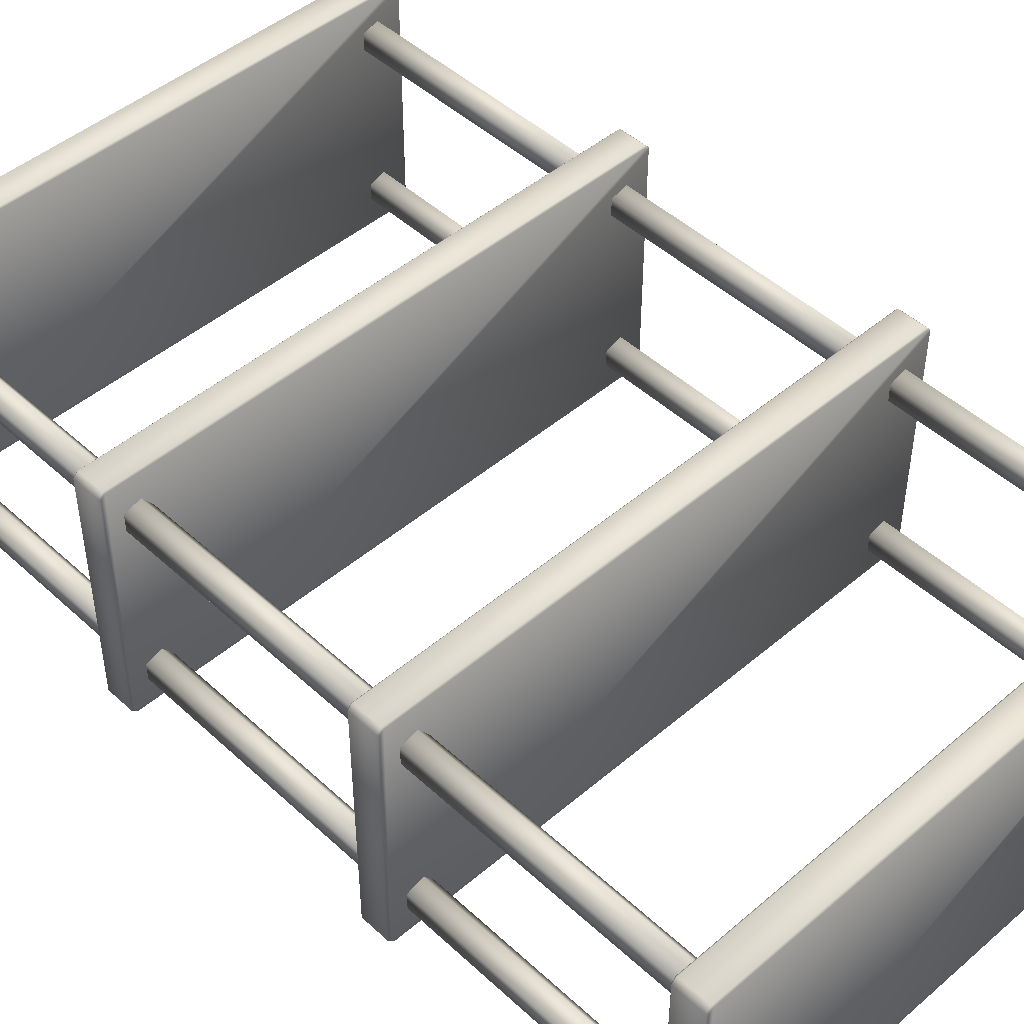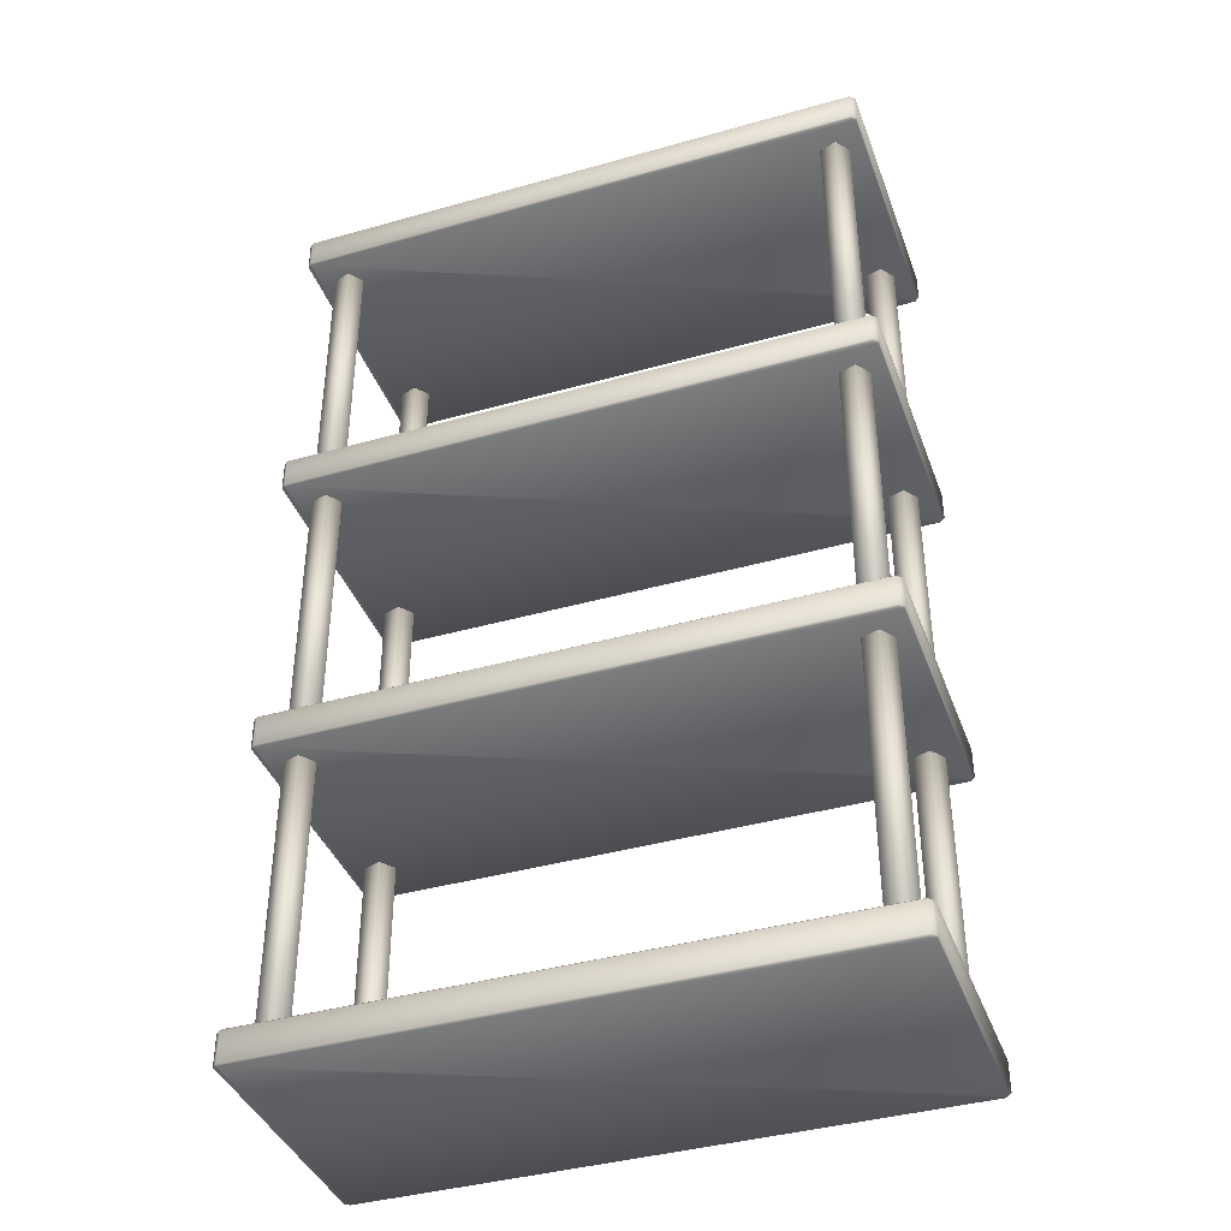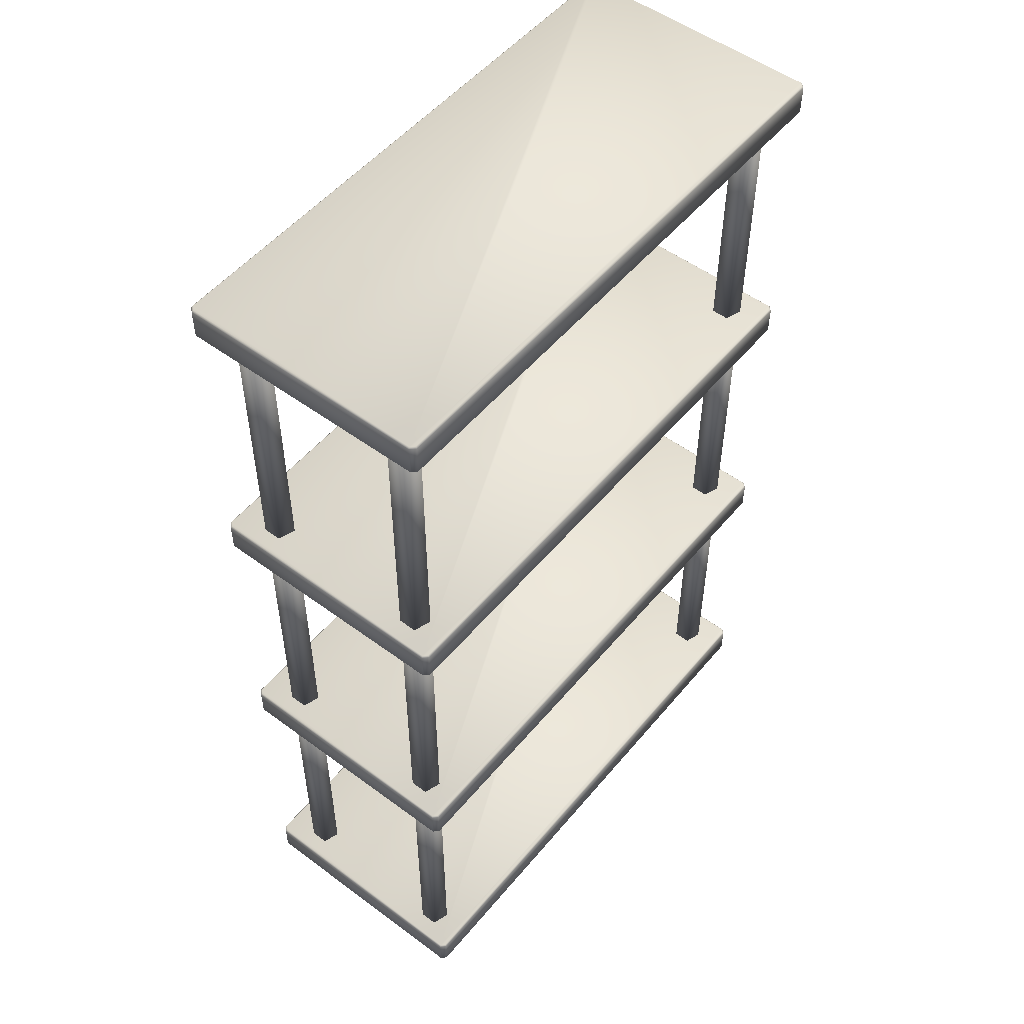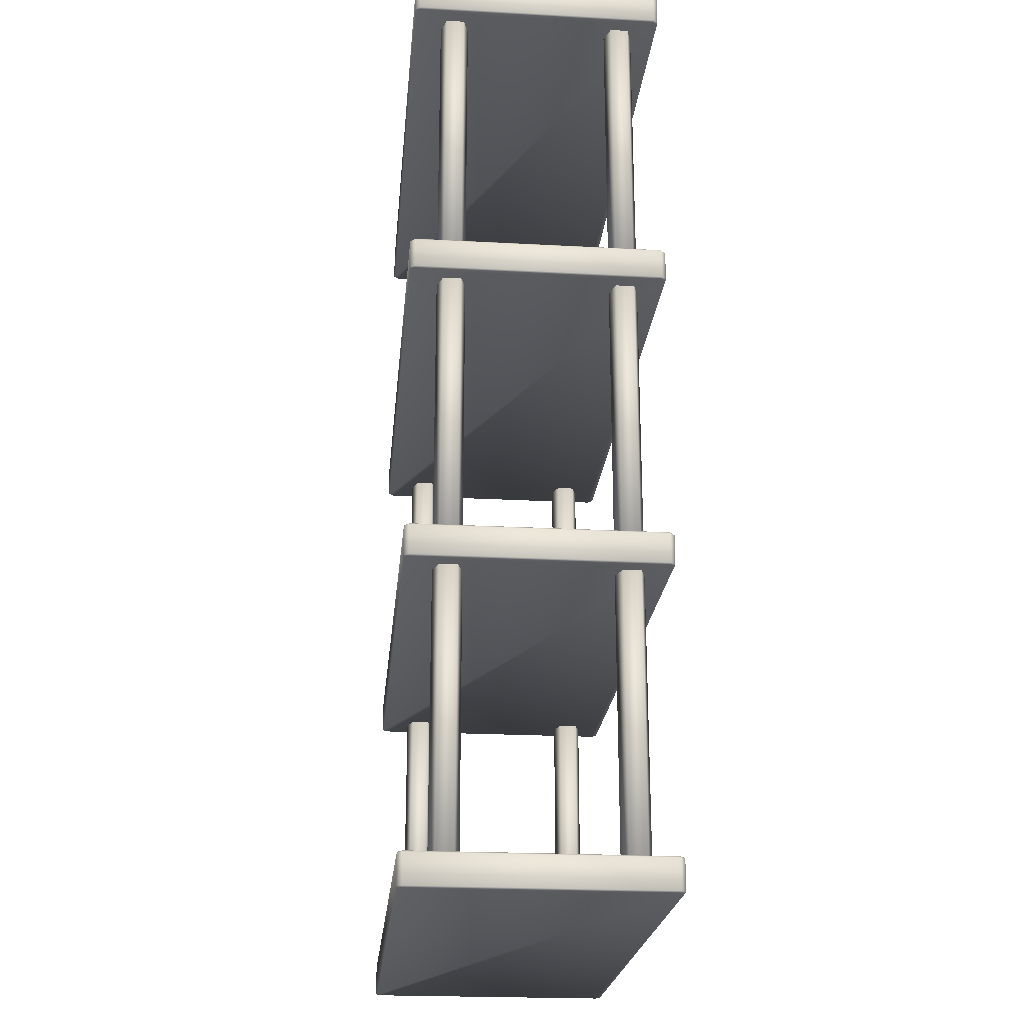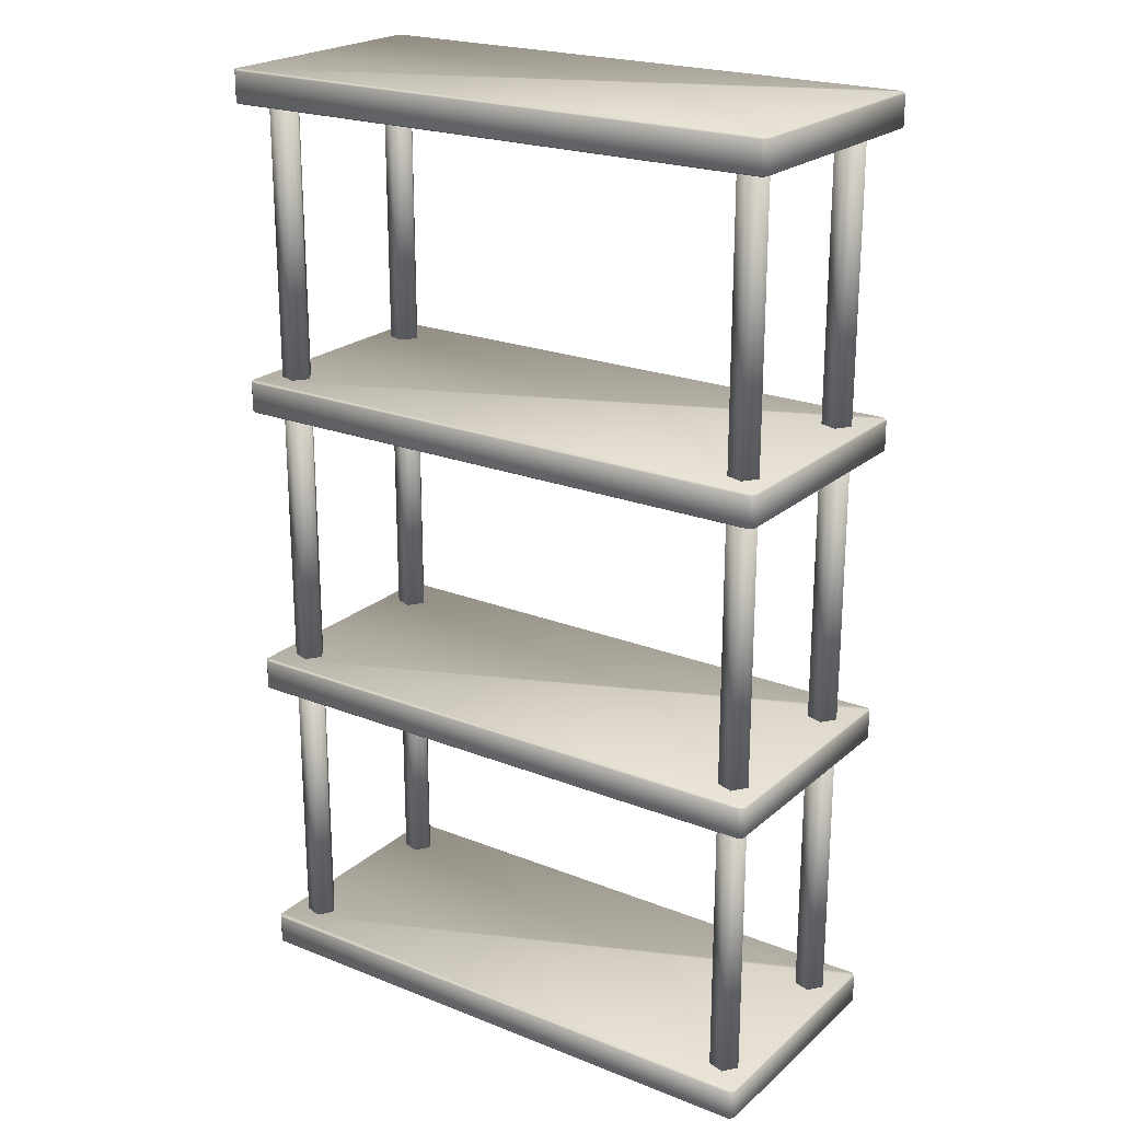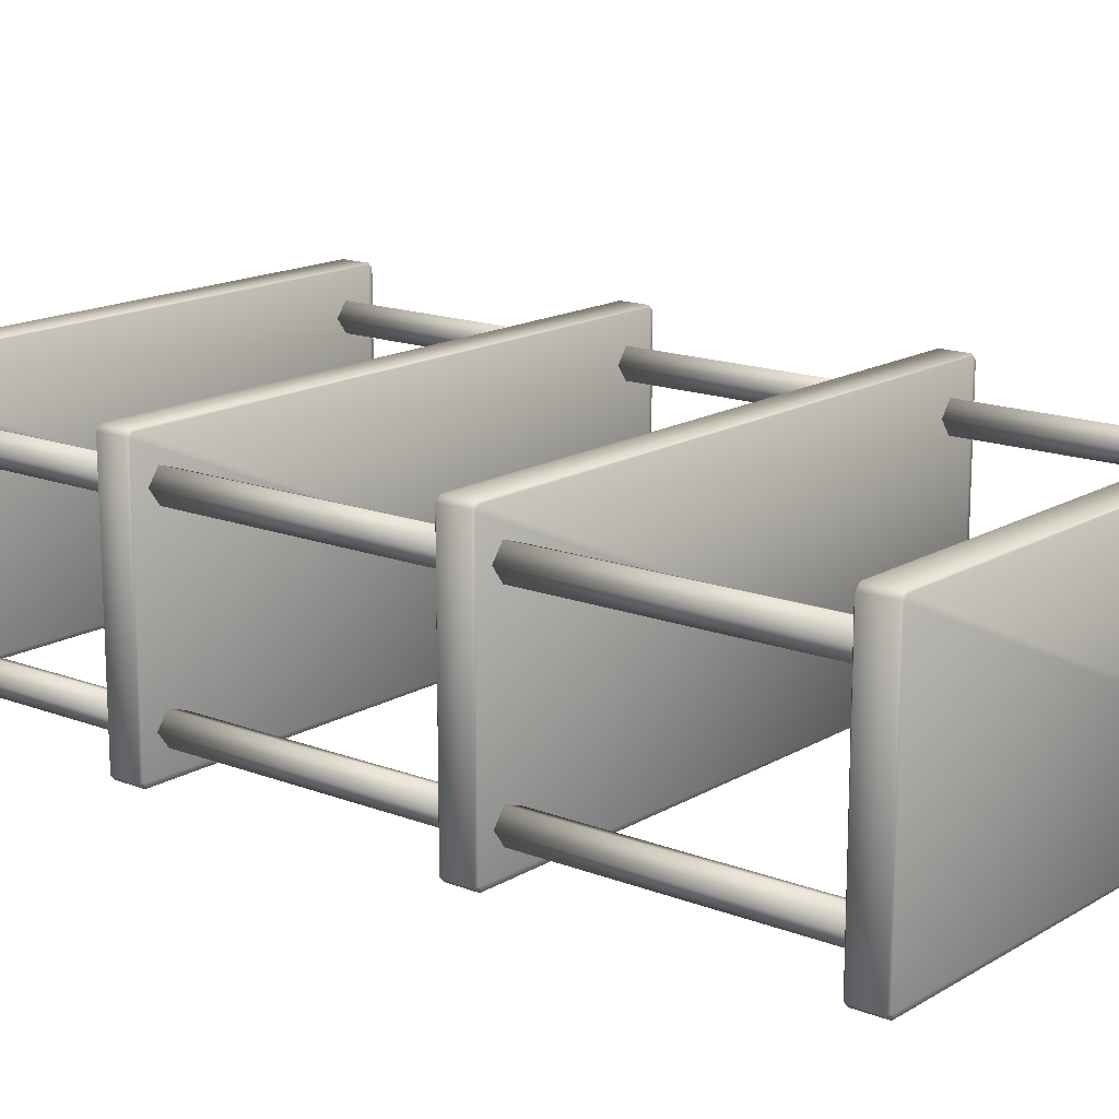
<metadata>
{"format":"obj","ext":"obj","renderer":"f3d","projection":"perspective","resolution":1024,"background":"white","views":[{"elev":47.1,"azim":-43.9,"up":"+Y"},{"elev":-39.8,"azim":19.3,"up":"+Z"},{"elev":52.3,"azim":-51.4,"up":"+Z"},{"elev":-22.6,"azim":-95.3,"up":"+Z"},{"elev":22.1,"azim":34.5,"up":"+Z"},{"elev":15.6,"azim":129.1,"up":"+Y"}]}
</metadata>
<code>
v  -0.6255 -7.707 13.12
v  -0.6772 -7.655 13.12
v  -0.6772 -4.352 13.12
v  -0.6255 -4.301 13.12
v  7.038 -4.301 13.12
v  7.09 -4.352 13.12
v  7.09 -7.655 13.12
v  7.038 -7.707 13.12
v  -0.6772 -7.655 13.56
v  -0.6255 -7.707 13.56
v  7.038 -7.707 13.56
v  7.09 -7.655 13.56
v  7.09 -4.352 13.56
v  7.038 -4.301 13.56
v  -0.6255 -4.301 13.56
v  -0.6772 -4.352 13.56
v  -0.6343 -7.728 13.14
v  7.047 -7.728 13.14
v  7.047 -7.728 13.54
v  -0.6343 -7.728 13.54
v  7.111 -7.664 13.14
v  7.111 -4.343 13.14
v  7.111 -4.343 13.54
v  7.111 -7.664 13.54
v  7.047 -4.279 13.14
v  -0.6343 -4.279 13.14
v  -0.6343 -4.279 13.54
v  7.047 -4.279 13.54
v  -0.6986 -4.343 13.14
v  -0.6986 -7.664 13.14
v  -0.6986 -7.664 13.54
v  -0.6986 -4.343 13.54
v  -0.6255 -7.707 8.973
v  -0.6772 -7.655 8.973
v  -0.6772 -4.352 8.973
v  -0.6255 -4.301 8.973
v  7.038 -4.301 8.973
v  7.09 -4.352 8.973
v  7.09 -7.655 8.973
v  7.038 -7.707 8.973
v  -0.6772 -7.655 9.413
v  -0.6255 -7.707 9.413
v  7.038 -7.707 9.413
v  7.09 -7.655 9.413
v  7.09 -4.352 9.413
v  7.038 -4.301 9.413
v  -0.6255 -4.301 9.413
v  -0.6772 -4.352 9.413
v  -0.6343 -7.728 8.994
v  7.047 -7.728 8.994
v  7.047 -7.728 9.392
v  -0.6343 -7.728 9.392
v  7.111 -7.664 8.994
v  7.111 -4.343 8.994
v  7.111 -4.343 9.392
v  7.111 -7.664 9.392
v  7.047 -4.279 8.994
v  -0.6343 -4.279 8.994
v  -0.6343 -4.279 9.392
v  7.047 -4.279 9.392
v  -0.6986 -4.343 8.994
v  -0.6986 -7.664 8.994
v  -0.6986 -7.664 9.392
v  -0.6986 -4.343 9.392
v  -0.2138 -7.397 9.349
v  -0.4419 -7.323 9.349
v  -0.4419 -7.083 9.349
v  -0.2138 -7.009 9.349
v  -0.0729 -7.203 9.349
v  -0.2138 -7.009 13.23
v  -0.0729 -7.203 13.23
v  -0.4419 -7.083 13.23
v  -0.4419 -7.323 13.23
v  -0.2138 -7.397 13.23
v  -0.2138 -5.051 9.349
v  -0.4419 -4.977 9.349
v  -0.4419 -4.738 9.349
v  -0.2138 -4.664 9.349
v  -0.0729 -4.857 9.349
v  -0.2138 -4.664 13.23
v  -0.0729 -4.857 13.23
v  -0.4419 -4.738 13.23
v  -0.4419 -4.977 13.23
v  -0.2138 -5.051 13.23
v  6.743 -5.051 9.349
v  6.515 -4.977 9.349
v  6.515 -4.738 9.349
v  6.743 -4.664 9.349
v  6.884 -4.857 9.349
v  6.743 -4.664 13.23
v  6.884 -4.857 13.23
v  6.515 -4.738 13.23
v  6.515 -4.977 13.23
v  6.743 -5.051 13.23
v  6.743 -7.397 9.349
v  6.515 -7.323 9.349
v  6.515 -7.083 9.349
v  6.743 -7.009 9.349
v  6.884 -7.203 9.349
v  6.743 -7.009 13.23
v  6.884 -7.203 13.23
v  6.515 -7.083 13.23
v  6.515 -7.323 13.23
v  6.743 -7.397 13.23
v  -0.6255 -7.707 4.861
v  -0.6772 -7.655 4.861
v  -0.6772 -4.352 4.861
v  -0.6255 -4.301 4.861
v  7.038 -4.301 4.861
v  7.09 -4.352 4.861
v  7.09 -7.655 4.861
v  7.038 -7.707 4.861
v  -0.6772 -7.655 5.301
v  -0.6255 -7.707 5.301
v  7.038 -7.707 5.301
v  7.09 -7.655 5.301
v  7.09 -4.352 5.301
v  7.038 -4.301 5.301
v  -0.6255 -4.301 5.301
v  -0.6772 -4.352 5.301
v  -0.6343 -7.728 4.882
v  7.047 -7.728 4.882
v  7.047 -7.728 5.28
v  -0.6343 -7.728 5.28
v  7.111 -7.664 4.882
v  7.111 -4.343 4.882
v  7.111 -4.343 5.28
v  7.111 -7.664 5.28
v  7.047 -4.279 4.882
v  -0.6343 -4.279 4.882
v  -0.6343 -4.279 5.28
v  7.047 -4.279 5.28
v  -0.6986 -4.343 4.882
v  -0.6986 -7.664 4.882
v  -0.6986 -7.664 5.28
v  -0.6986 -4.343 5.28
v  -0.2138 -7.397 5.231
v  -0.4419 -7.323 5.231
v  -0.4419 -7.083 5.231
v  -0.2138 -7.009 5.231
v  -0.0729 -7.203 5.231
v  -0.2138 -7.009 9.114
v  -0.0729 -7.203 9.114
v  -0.4419 -7.083 9.114
v  -0.4419 -7.323 9.114
v  -0.2138 -7.397 9.114
v  -0.2138 -5.051 5.231
v  -0.4419 -4.977 5.231
v  -0.4419 -4.738 5.231
v  -0.2138 -4.664 5.231
v  -0.0729 -4.857 5.231
v  -0.2138 -4.664 9.114
v  -0.0729 -4.857 9.114
v  -0.4419 -4.738 9.114
v  -0.4419 -4.977 9.114
v  -0.2138 -5.051 9.114
v  6.743 -5.051 5.231
v  6.515 -4.977 5.231
v  6.515 -4.738 5.231
v  6.743 -4.664 5.231
v  6.884 -4.857 5.231
v  6.743 -4.664 9.114
v  6.884 -4.857 9.114
v  6.515 -4.738 9.114
v  6.515 -4.977 9.114
v  6.743 -5.051 9.114
v  6.743 -7.397 5.231
v  6.515 -7.323 5.231
v  6.515 -7.083 5.231
v  6.743 -7.009 5.231
v  6.884 -7.203 5.231
v  6.743 -7.009 9.114
v  6.884 -7.203 9.114
v  6.515 -7.083 9.114
v  6.515 -7.323 9.114
v  6.743 -7.397 9.114
v  -0.6255 -7.707 0.6916
v  -0.6772 -7.655 0.6916
v  -0.6772 -4.352 0.6916
v  -0.6255 -4.301 0.6916
v  7.038 -4.301 0.6916
v  7.09 -4.352 0.6916
v  7.09 -7.655 0.6916
v  7.038 -7.707 0.6916
v  -0.6772 -7.655 1.132
v  -0.6255 -7.707 1.132
v  7.038 -7.707 1.132
v  7.09 -7.655 1.132
v  7.09 -4.352 1.132
v  7.038 -4.301 1.132
v  -0.6255 -4.301 1.132
v  -0.6772 -4.352 1.132
v  -0.6343 -7.728 0.713
v  7.047 -7.728 0.713
v  7.047 -7.728 1.111
v  -0.6343 -7.728 1.111
v  7.111 -7.664 0.713
v  7.111 -4.343 0.713
v  7.111 -4.343 1.111
v  7.111 -7.664 1.111
v  7.047 -4.279 0.713
v  -0.6343 -4.279 0.713
v  -0.6343 -4.279 1.111
v  7.047 -4.279 1.111
v  -0.6986 -4.343 0.713
v  -0.6986 -7.664 0.713
v  -0.6986 -7.664 1.111
v  -0.6986 -4.343 1.111
v  -0.2138 -7.397 1.093
v  -0.4419 -7.323 1.093
v  -0.4419 -7.083 1.093
v  -0.2138 -7.009 1.093
v  -0.0729 -7.203 1.093
v  -0.2138 -7.009 4.976
v  -0.0729 -7.203 4.976
v  -0.4419 -7.083 4.976
v  -0.4419 -7.323 4.976
v  -0.2138 -7.397 4.976
v  -0.2138 -5.051 1.093
v  -0.4419 -4.977 1.093
v  -0.4419 -4.738 1.093
v  -0.2138 -4.664 1.093
v  -0.0729 -4.857 1.093
v  -0.2138 -4.664 4.976
v  -0.0729 -4.857 4.976
v  -0.4419 -4.738 4.976
v  -0.4419 -4.977 4.976
v  -0.2138 -5.051 4.976
v  6.743 -5.051 1.093
v  6.515 -4.977 1.093
v  6.515 -4.738 1.093
v  6.743 -4.664 1.093
v  6.884 -4.857 1.093
v  6.743 -4.664 4.976
v  6.884 -4.857 4.976
v  6.515 -4.738 4.976
v  6.515 -4.977 4.976
v  6.743 -5.051 4.976
v  6.743 -7.397 1.093
v  6.515 -7.323 1.093
v  6.515 -7.083 1.093
v  6.743 -7.009 1.093
v  6.884 -7.203 1.093
v  6.743 -7.009 4.976
v  6.884 -7.203 4.976
v  6.515 -7.083 4.976
v  6.515 -7.323 4.976
v  6.743 -7.397 4.976
o shelf
g shelf
f 1 2 3 4 5 6 7 8
f 9 10 11 12 13 14 15 16
f 17 18 19 20
f 21 22 23 24
f 25 26 27 28
f 29 30 31 32
f 18 21 24 19
f 20 31 30 17
f 22 25 28 23
f 26 29 32 27
f 2 30 29 3
f 4 26 25 5
f 6 22 21 7
f 8 18 17 1
f 10 20 19 11
f 12 24 23 13
f 14 28 27 15
f 16 32 31 9
f 30 2 1 17
f 18 8 7 21
f 26 4 3 29
f 22 6 5 25
f 20 10 9 31
f 24 12 11 19
f 32 16 15 27
f 28 14 13 23
f 33 34 35 36 37 38 39 40
f 41 42 43 44 45 46 47 48
f 49 50 51 52
f 53 54 55 56
f 57 58 59 60
f 61 62 63 64
f 50 53 56 51
f 52 63 62 49
f 54 57 60 55
f 58 61 64 59
f 34 62 61 35
f 36 58 57 37
f 38 54 53 39
f 40 50 49 33
f 42 52 51 43
f 44 56 55 45
f 46 60 59 47
f 48 64 63 41
f 62 34 33 49
f 50 40 39 53
f 58 36 35 61
f 54 38 37 57
f 52 42 41 63
f 56 44 43 51
f 64 48 47 59
f 60 46 45 55
f 65 66 67 68 69
f 69 68 70 71
f 68 67 72 70
f 67 66 73 72
f 66 65 74 73
f 65 69 71 74
f 74 71 70 72 73
f 75 76 77 78 79
f 79 78 80 81
f 78 77 82 80
f 77 76 83 82
f 76 75 84 83
f 75 79 81 84
f 84 81 80 82 83
f 85 86 87 88 89
f 89 88 90 91
f 88 87 92 90
f 87 86 93 92
f 86 85 94 93
f 85 89 91 94
f 94 91 90 92 93
f 95 96 97 98 99
f 99 98 100 101
f 98 97 102 100
f 97 96 103 102
f 96 95 104 103
f 95 99 101 104
f 104 101 100 102 103
f 105 106 107 108 109 110 111 112
f 113 114 115 116 117 118 119 120
f 121 122 123 124
f 125 126 127 128
f 129 130 131 132
f 133 134 135 136
f 122 125 128 123
f 124 135 134 121
f 126 129 132 127
f 130 133 136 131
f 106 134 133 107
f 108 130 129 109
f 110 126 125 111
f 112 122 121 105
f 114 124 123 115
f 116 128 127 117
f 118 132 131 119
f 120 136 135 113
f 134 106 105 121
f 122 112 111 125
f 130 108 107 133
f 126 110 109 129
f 124 114 113 135
f 128 116 115 123
f 136 120 119 131
f 132 118 117 127
f 137 138 139 140 141
f 141 140 142 143
f 140 139 144 142
f 139 138 145 144
f 138 137 146 145
f 137 141 143 146
f 146 143 142 144 145
f 147 148 149 150 151
f 151 150 152 153
f 150 149 154 152
f 149 148 155 154
f 148 147 156 155
f 147 151 153 156
f 156 153 152 154 155
f 157 158 159 160 161
f 161 160 162 163
f 160 159 164 162
f 159 158 165 164
f 158 157 166 165
f 157 161 163 166
f 166 163 162 164 165
f 167 168 169 170 171
f 171 170 172 173
f 170 169 174 172
f 169 168 175 174
f 168 167 176 175
f 167 171 173 176
f 176 173 172 174 175
f 177 178 179 180 181 182 183 184
f 185 186 187 188 189 190 191 192
f 193 194 195 196
f 197 198 199 200
f 201 202 203 204
f 205 206 207 208
f 194 197 200 195
f 196 207 206 193
f 198 201 204 199
f 202 205 208 203
f 178 206 205 179
f 180 202 201 181
f 182 198 197 183
f 184 194 193 177
f 186 196 195 187
f 188 200 199 189
f 190 204 203 191
f 192 208 207 185
f 206 178 177 193
f 194 184 183 197
f 202 180 179 205
f 198 182 181 201
f 196 186 185 207
f 200 188 187 195
f 208 192 191 203
f 204 190 189 199
f 209 210 211 212 213
f 213 212 214 215
f 212 211 216 214
f 211 210 217 216
f 210 209 218 217
f 209 213 215 218
f 218 215 214 216 217
f 219 220 221 222 223
f 223 222 224 225
f 222 221 226 224
f 221 220 227 226
f 220 219 228 227
f 219 223 225 228
f 228 225 224 226 227
f 229 230 231 232 233
f 233 232 234 235
f 232 231 236 234
f 231 230 237 236
f 230 229 238 237
f 229 233 235 238
f 238 235 234 236 237
f 239 240 241 242 243
f 243 242 244 245
f 242 241 246 244
f 241 240 247 246
f 240 239 248 247
f 239 243 245 248
f 248 245 244 246 247

</code>
